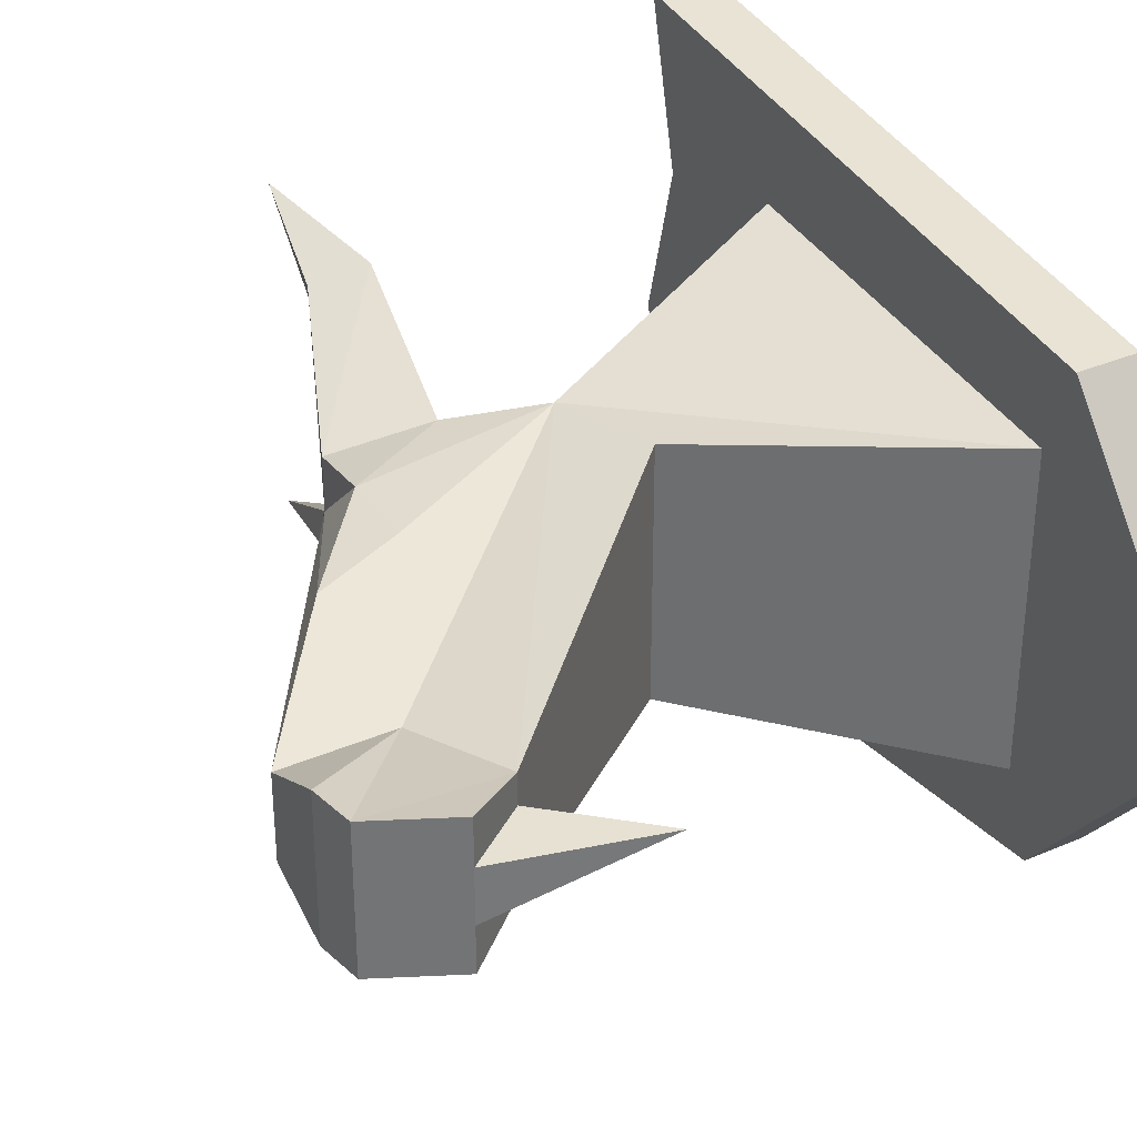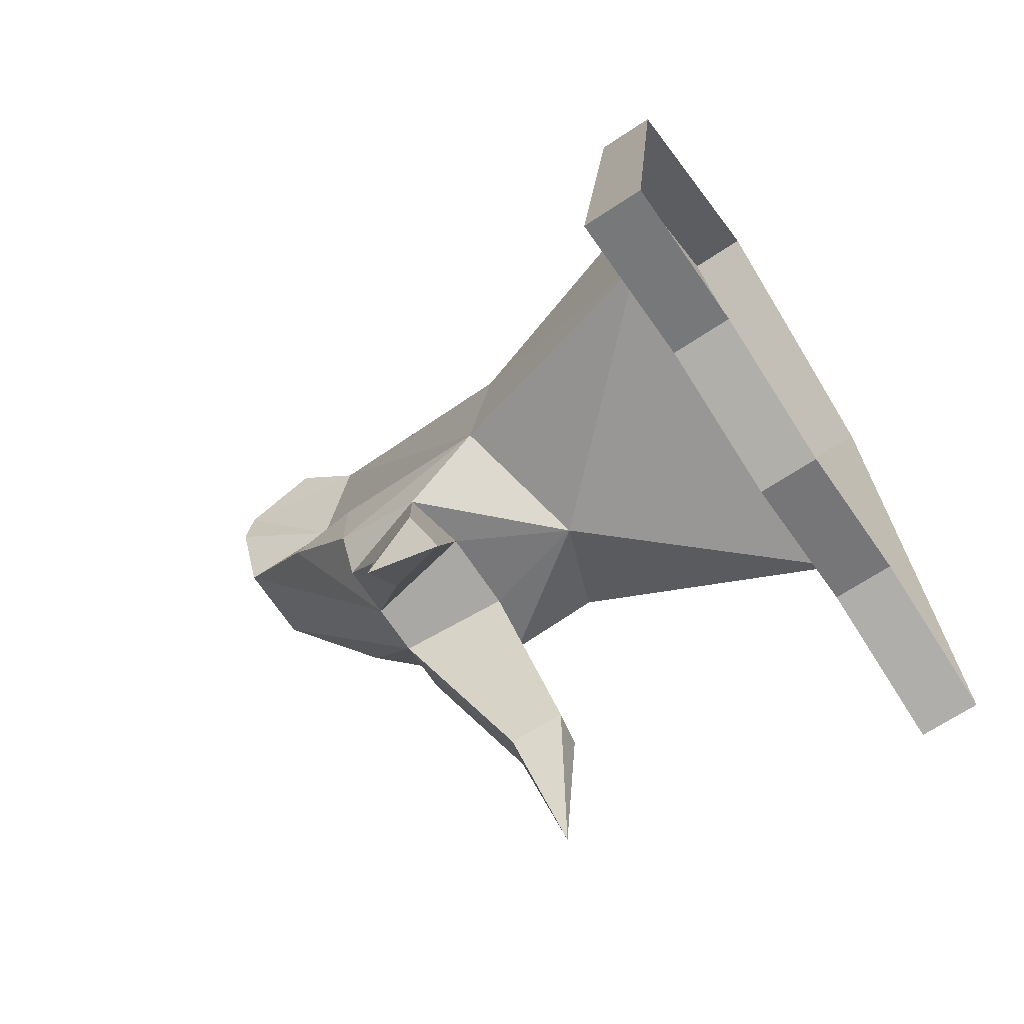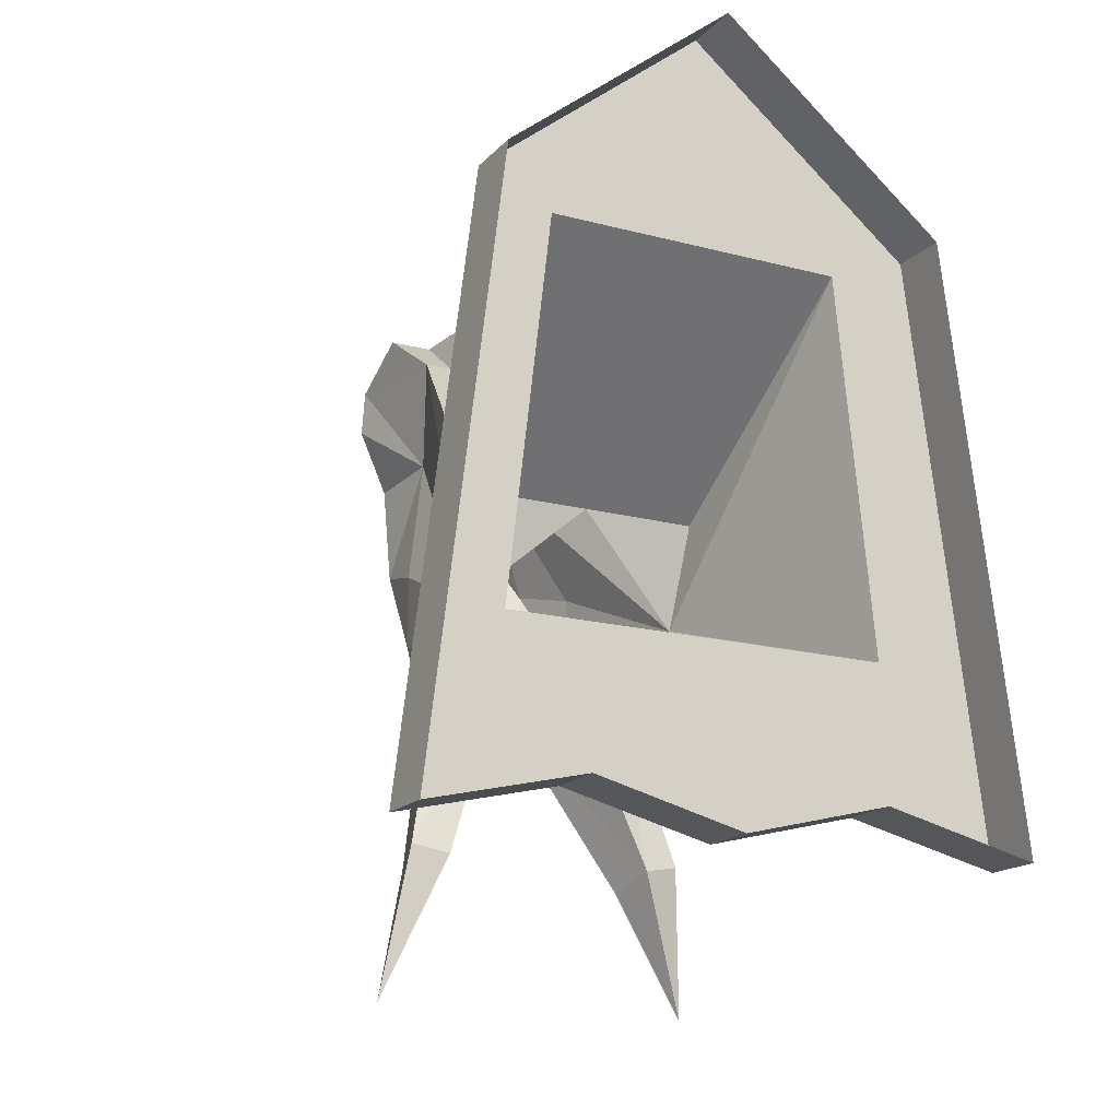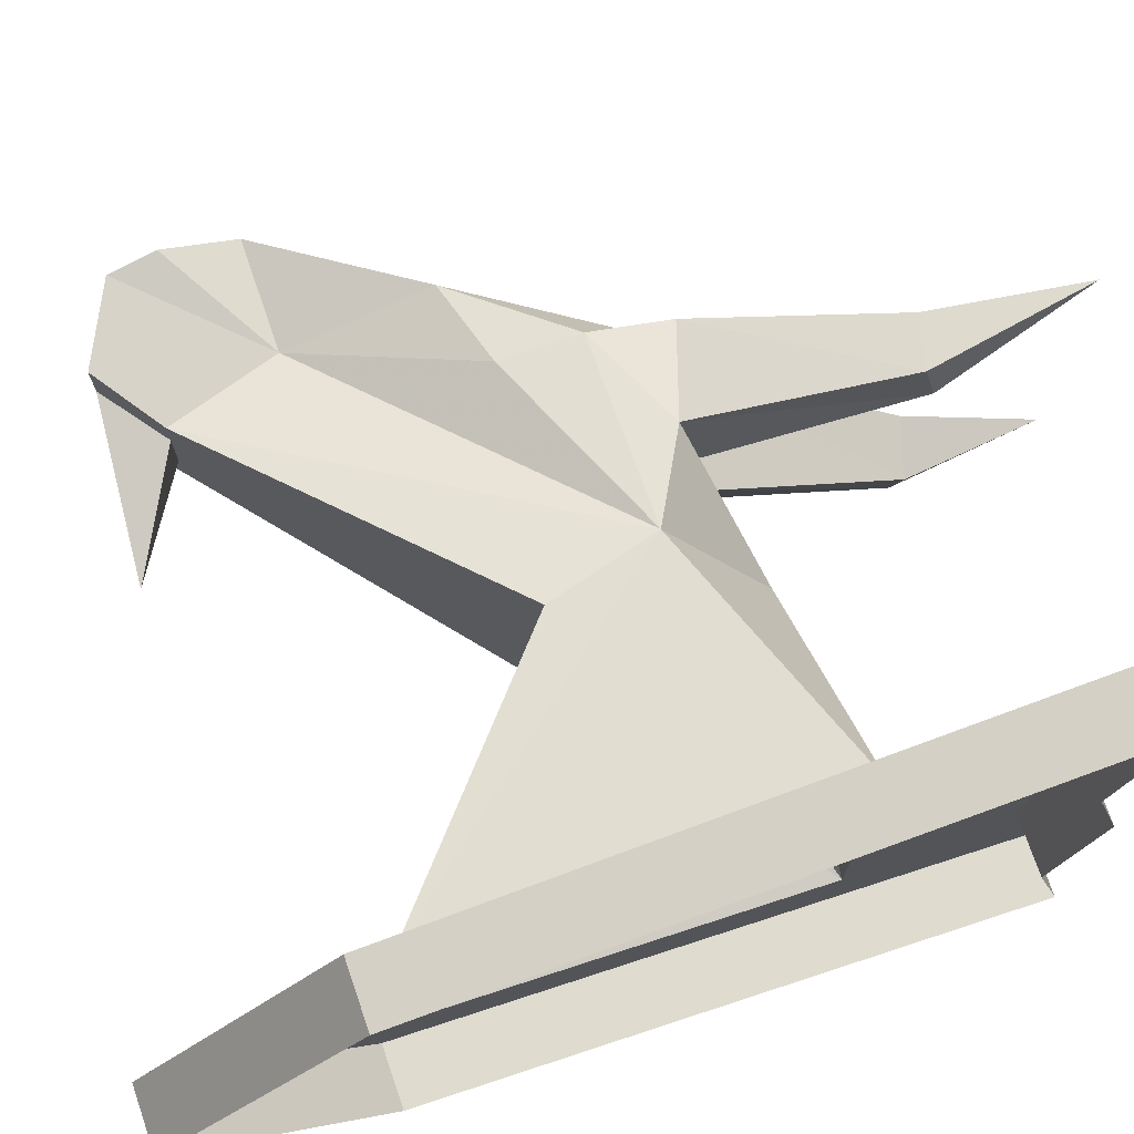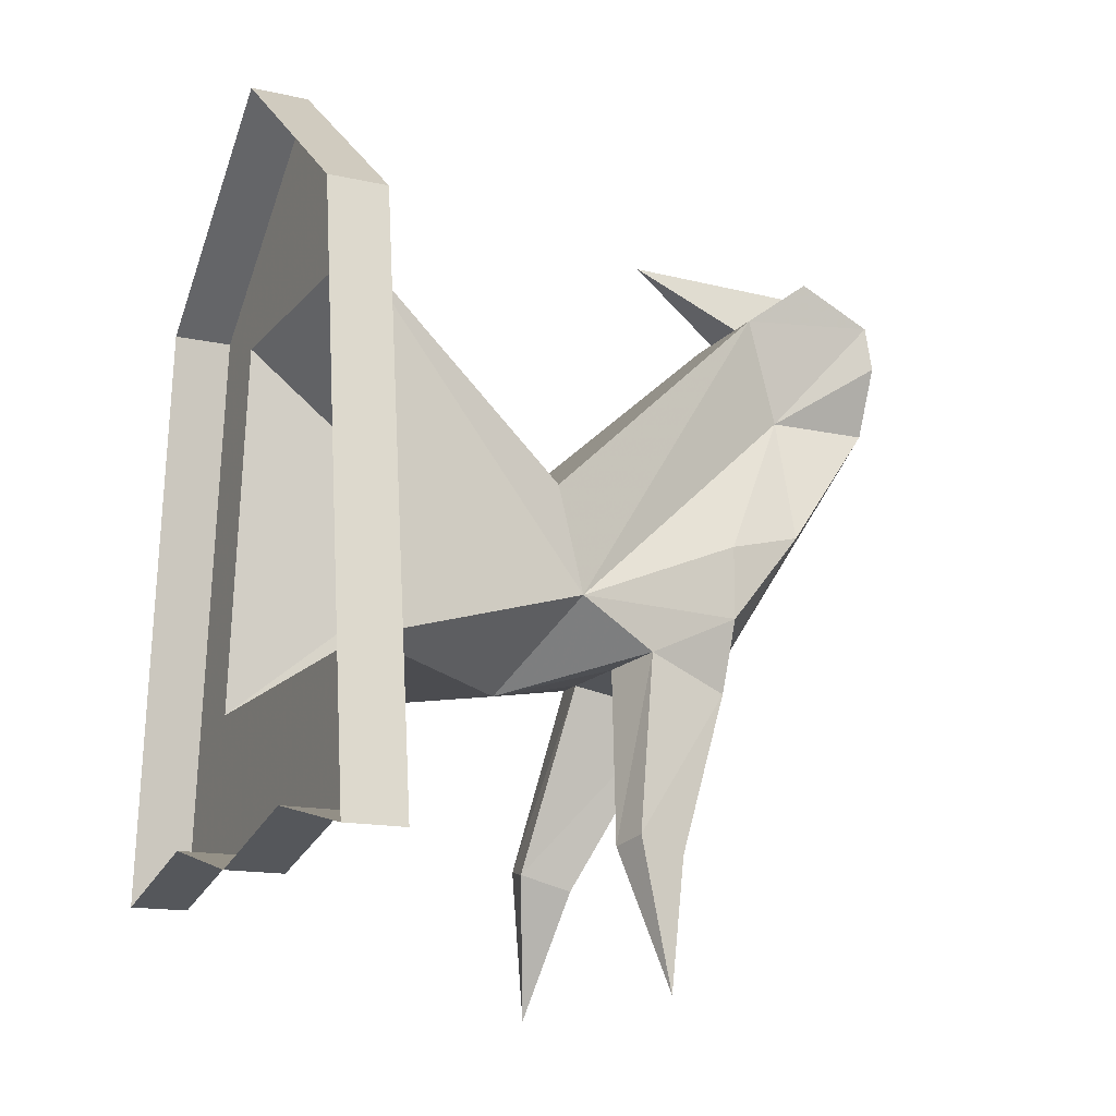
<metadata>
{"format":"obj","ext":"obj","renderer":"f3d","projection":"perspective","resolution":1024,"background":"white","views":[{"elev":34.1,"azim":149.8,"up":"+Z"},{"elev":-68.2,"azim":-146.5,"up":"+Y"},{"elev":-17.1,"azim":-118.0,"up":"+Y"},{"elev":73.6,"azim":-109.0,"up":"+Z"},{"elev":-15.2,"azim":-25.4,"up":"+Y"}]}
</metadata>
<code>
v -0.4375 -1.539 -0.2109
v -0.4375 -1.539 0.1953
v -0.4375 -1.734 0
v -0.4375 -1.695 -0.1562
v -0.4375 -1.734 -0.3203
v -0.4375 -1.141 -0.1641
v -0.2031 -1.344 -0.1328
v -0.1719 -1.453 -0.125
v -0.2188 -1.539 0
v -0.1719 -1.453 0.1172
v -0.4375 -1.141 0.1562
v -0.4375 -1.109 0.2422
v -0.4375 -1.734 0.3203
v -0.4375 -1.695 0.1562
v -0.5 -1.734 0
v -0.5 -1.695 -0.1562
v -0.5 -1.734 -0.3203
v -0.5 -1.109 -0.2422
v -0.4375 -1.109 -0.2422
v -0.2031 -1.344 0.125
v -0.4375 -0.9141 0
v -0.5 -1.109 0.2422
v -0.5 -1.734 0.3203
v -0.5 -1.695 0.1562
v -0.5 -0.9141 0
v 0.007812 -1.531 0.02344
v 0.007812 -1.531 0.07812
v -0.07031 -1.711 0.1328
v -0.07812 -1.719 0.1016
v -0.1328 -1.703 0.1094
v -0.1016 -1.508 0.03906
v 0.007812 -1.531 -0.03125
v 0.2109 -1.211 -0.04688
v 0.2109 -1.211 0.03906
v 0.1016 -1.352 0.07812
v 0.01562 -1.453 0.09375
v -0.08594 -1.5 0.1016
v -0.125 -1.695 0.1484
v -0.1016 -1.852 0.1641
v -0.1016 -1.508 -0.04688
v -0.1328 -1.703 -0.1172
v -0.07812 -1.719 -0.1094
v 0.007812 -1.531 -0.08594
v 0.01562 -1.453 -0.1016
v 0.1016 -1.352 -0.08594
v 0.1016 -1.211 -0.04688
v 0.2109 -1.141 -0.07812
v 0.2109 -1.141 -0.03125
v 0.2109 -1.141 0.02344
v 0.2109 -1.141 0.07031
v 0.1016 -1.211 0.03906
v 0.01562 -1.375 0.09375
v -0.07031 -1.711 -0.1406
v -0.125 -1.695 -0.1562
v -0.08594 -1.5 -0.1094
v 0.01562 -1.375 -0.1016
v 0.0625 -1.102 -0.0625
v 0.2031 -1.094 -0.07812
v 0.2031 -1.094 -0.03125
v 0.2031 -1.094 0.02344
v 0.2031 -1.094 0.07031
v 0.0625 -1.102 0.05469
v -0.1016 -1.852 -0.1797
v 0.0625 -1.102 -0.03125
v 0.0625 -1.102 0.02344
v -0.04688 -1.039 0
v 0.125 -1.055 -0.03125
v 0.125 -1.055 0.02344
v -0.2031 -1.344 0
v 0.0625 -1.102 0
v 0.125 -1.055 -0.07812
v 0.125 -1.055 0
v 0.125 -1.055 0.07031
f 1 2 3
f 1 3 4
f 1 4 5
f 1 5 6
f 2 11 12
f 2 12 13
f 2 13 14
f 2 14 3
f 3 14 15
f 3 15 16
f 3 16 4
f 4 16 5
f 5 16 17
f 5 17 18
f 5 18 19
f 5 19 6
f 6 19 11
f 19 21 12
f 19 12 11
f 12 22 23
f 12 23 13
f 13 23 14
f 14 23 24
f 14 24 15
f 21 25 22
f 21 22 12
f 19 18 25
f 19 25 21
f 1 6 7
f 1 7 8
f 1 8 9
f 1 9 2
f 2 9 10
f 2 10 11
f 6 11 20
f 6 20 7
f 26 31 32
f 26 32 33
f 26 33 34
f 26 34 35
f 26 35 36
f 26 36 27
f 27 36 37
f 31 37 9
f 31 9 40
f 31 40 32
f 32 43 44
f 32 44 45
f 32 45 33
f 33 45 46
f 33 46 47
f 33 47 48
f 33 48 49
f 33 49 34
f 34 49 50
f 34 50 51
f 34 51 35
f 35 51 52
f 36 52 10
f 36 10 37
f 37 10 9
f 43 55 44
f 44 55 8
f 44 8 56
f 45 56 46
f 46 56 8
f 46 8 57
f 46 57 58
f 46 58 47
f 48 59 49
f 49 59 60
f 50 61 51
f 51 61 62
f 51 62 10
f 51 10 52
f 55 40 9
f 55 9 8
f 64 65 66
f 64 66 67
f 64 67 65
f 65 67 68
f 65 68 66
f 66 68 67
f 69 10 20
f 69 20 62
f 69 62 70
f 69 70 7
f 69 7 8
f 8 7 57
f 57 7 70
f 57 70 71
f 57 71 58
f 58 71 59
f 59 71 72
f 59 72 60
f 60 72 61
f 61 72 73
f 61 73 62
f 62 73 72
f 62 72 70
f 70 72 71
f 62 20 10
f 10 20 11
f 26 27 28
f 26 28 29
f 26 29 30
f 26 30 31
f 27 37 38
f 27 38 28
f 28 38 39
f 28 39 29
f 29 39 30
f 30 39 38
f 30 38 37
f 30 37 31
f 32 40 41
f 32 41 42
f 32 42 43
f 42 53 43
f 43 53 54
f 43 54 55
f 54 41 40
f 54 40 55
f 63 42 41
f 63 41 54
f 63 54 53
f 63 53 42
f 35 52 36
f 44 56 45
f 47 58 48
f 48 58 59
f 49 60 50
f 50 60 61

</code>
